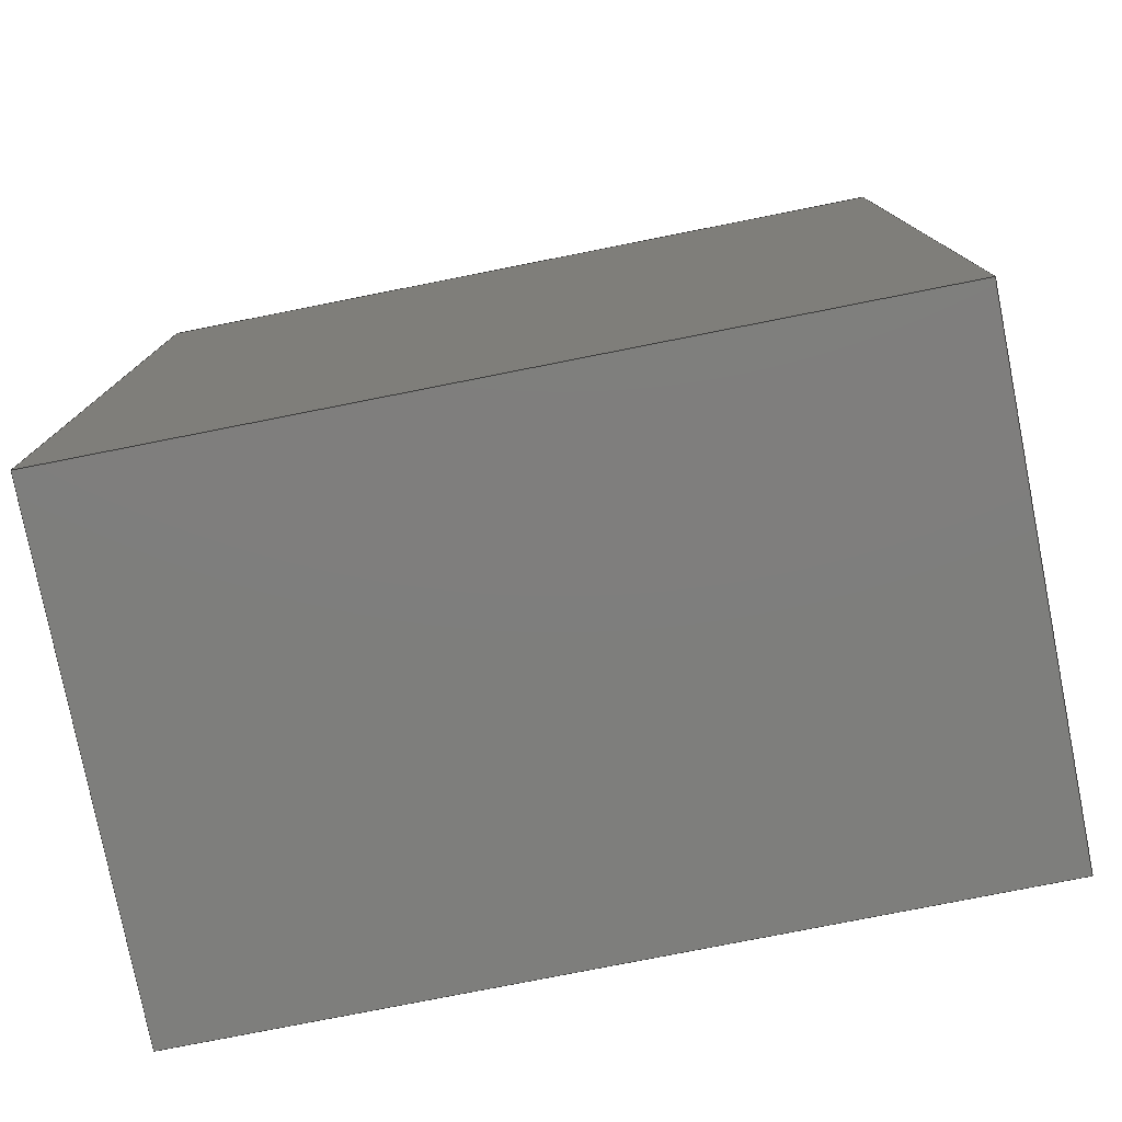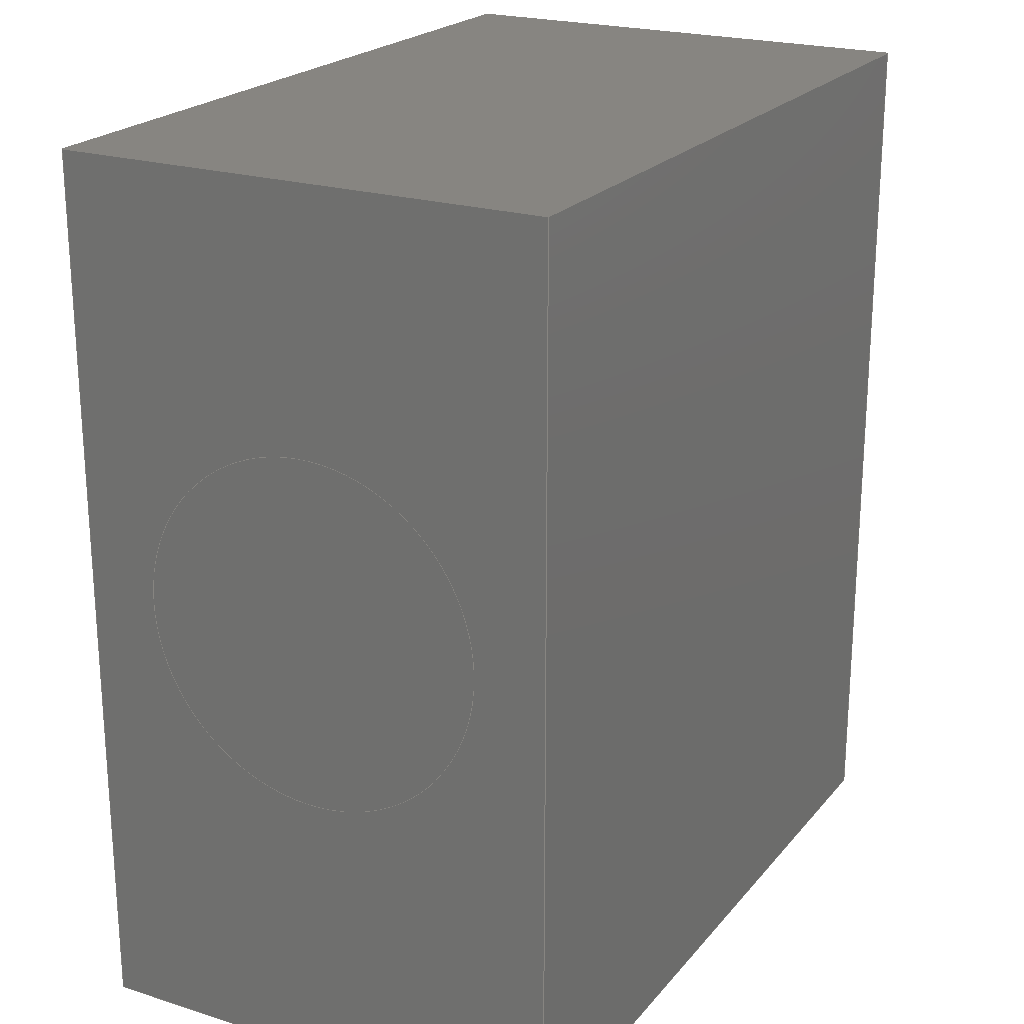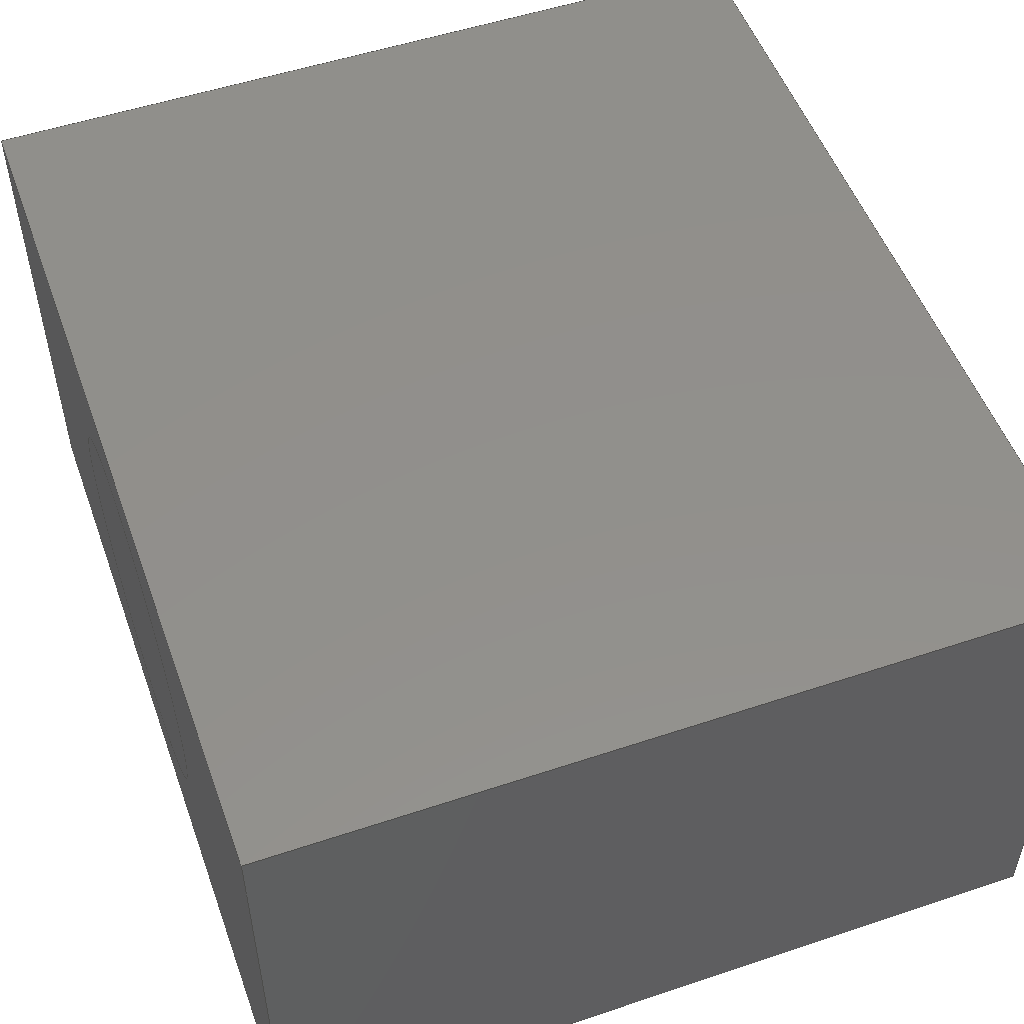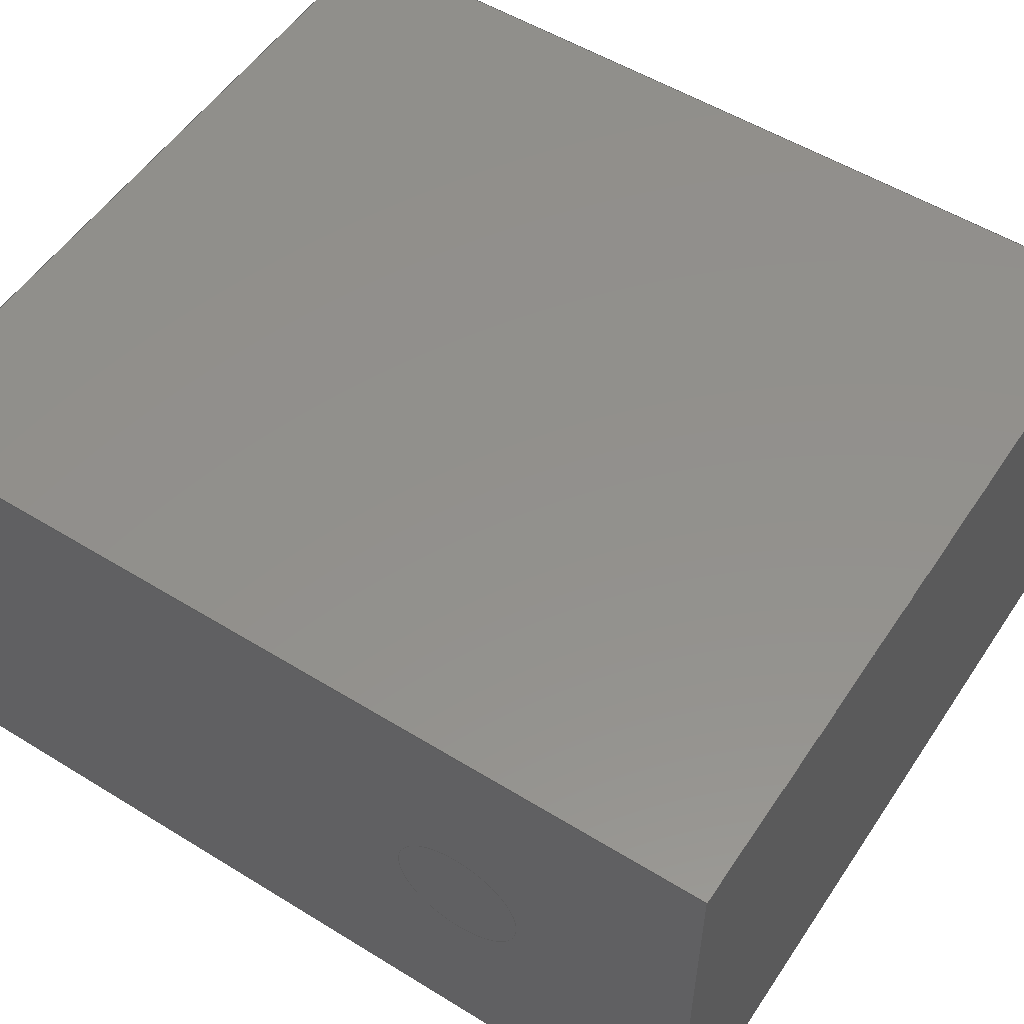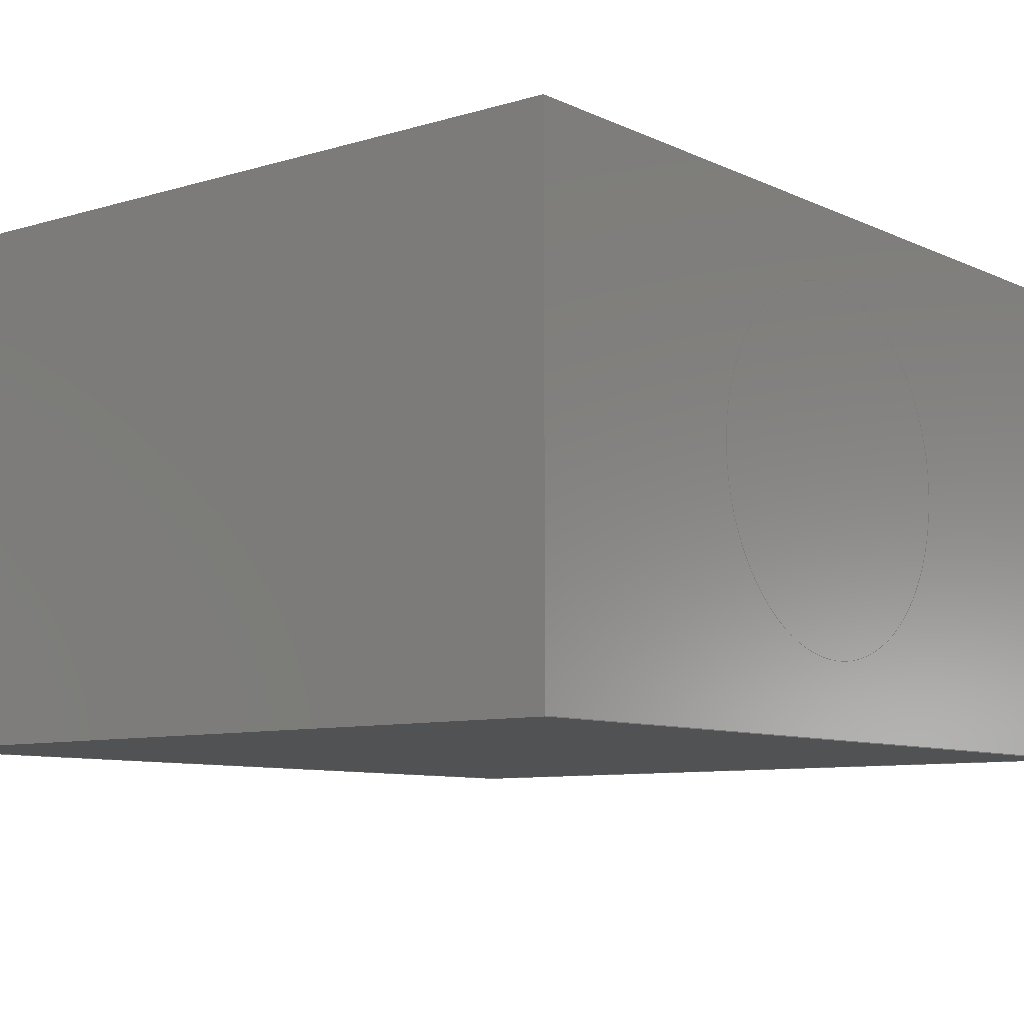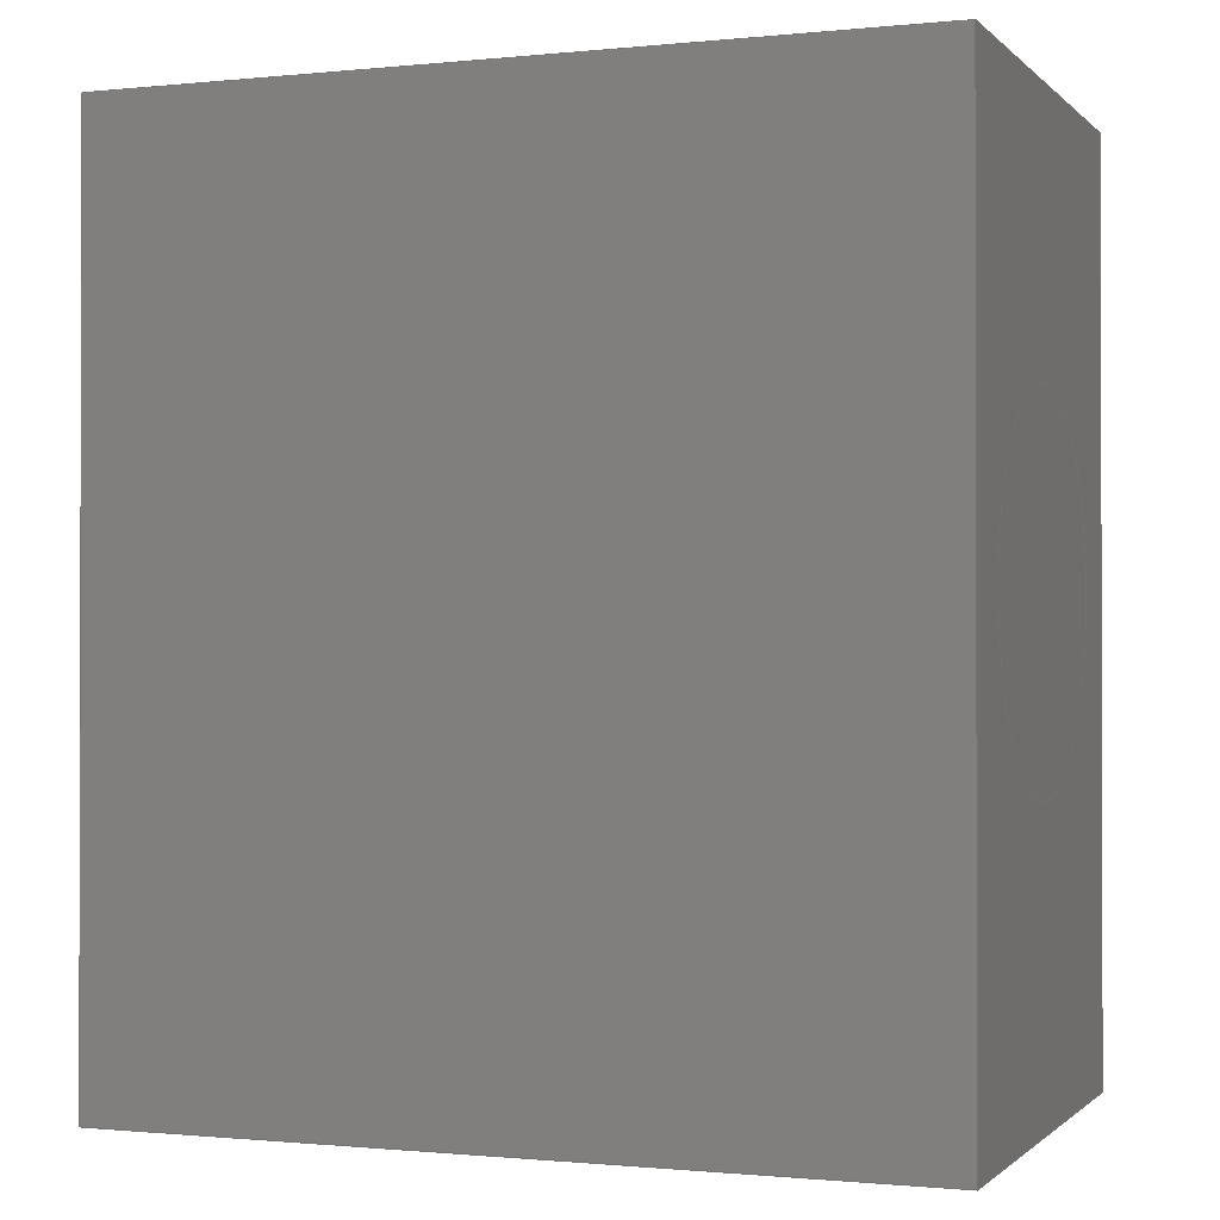
<metadata>
{"format":"step","ext":"step","renderer":"f3d","projection":"perspective","resolution":1024,"background":"white","views":[{"elev":-78.0,"azim":-168.8,"up":"+Z"},{"elev":22.0,"azim":118.7,"up":"+Z"},{"elev":52.5,"azim":160.2,"up":"+Y"},{"elev":53.9,"azim":-56.8,"up":"+Y"},{"elev":-8.6,"azim":39.0,"up":"+Y"},{"elev":-0.8,"azim":20.8,"up":"+Z"}]}
</metadata>
<code>
ISO-10303-21;
DATA;
#1 = APPLICATION_PROTOCOL_DEFINITION('international standard',
  'automotive_design',2000,#2);
#2 = APPLICATION_CONTEXT(
  'core data for automotive mechanical design processes');
#3 = SHAPE_DEFINITION_REPRESENTATION(#4,#10);
#4 = PRODUCT_DEFINITION_SHAPE('','',#5);
#5 = PRODUCT_DEFINITION('design','',#6,#9);
#6 = PRODUCT_DEFINITION_FORMATION('','',#7);
#7 = PRODUCT('Body001','Body001','',(#8));
#8 = PRODUCT_CONTEXT('',#2,'mechanical');
#9 = PRODUCT_DEFINITION_CONTEXT('part definition',#2,'design');
#10 = ADVANCED_BREP_SHAPE_REPRESENTATION('',(#11,#15),#205);
#11 = AXIS2_PLACEMENT_3D('',#12,#13,#14);
#12 = CARTESIAN_POINT('',(0,0,0));
#13 = DIRECTION('',(0,0,1));
#14 = DIRECTION('',(1,0,-0));
#15 = MANIFOLD_SOLID_BREP('',#16);
#16 = CLOSED_SHELL('',(#17,#57,#99,#141,#158,#175,#187,#196));
#17 = ADVANCED_FACE('',(#18),#52,.F.);
#18 = FACE_BOUND('',#19,.F.);
#19 = EDGE_LOOP('',(#20,#30,#38,#46));
#20 = ORIENTED_EDGE('',*,*,#21,.T.);
#21 = EDGE_CURVE('',#22,#24,#26,.T.);
#22 = VERTEX_POINT('',#23);
#23 = CARTESIAN_POINT('',(-150,-95,0));
#24 = VERTEX_POINT('',#25);
#25 = CARTESIAN_POINT('',(-150,-95,340));
#26 = LINE('',#27,#28);
#27 = CARTESIAN_POINT('',(-150,-95,0));
#28 = VECTOR('',#29,1);
#29 = DIRECTION('',(0,0,1));
#30 = ORIENTED_EDGE('',*,*,#31,.T.);
#31 = EDGE_CURVE('',#24,#32,#34,.T.);
#32 = VERTEX_POINT('',#33);
#33 = CARTESIAN_POINT('',(150,-95,340));
#34 = LINE('',#35,#36);
#35 = CARTESIAN_POINT('',(-150,-95,340));
#36 = VECTOR('',#37,1);
#37 = DIRECTION('',(1,0,0));
#38 = ORIENTED_EDGE('',*,*,#39,.F.);
#39 = EDGE_CURVE('',#40,#32,#42,.T.);
#40 = VERTEX_POINT('',#41);
#41 = CARTESIAN_POINT('',(150,-95,0));
#42 = LINE('',#43,#44);
#43 = CARTESIAN_POINT('',(150,-95,0));
#44 = VECTOR('',#45,1);
#45 = DIRECTION('',(0,0,1));
#46 = ORIENTED_EDGE('',*,*,#47,.F.);
#47 = EDGE_CURVE('',#22,#40,#48,.T.);
#48 = LINE('',#49,#50);
#49 = CARTESIAN_POINT('',(-150,-95,0));
#50 = VECTOR('',#51,1);
#51 = DIRECTION('',(1,0,0));
#52 = PLANE('',#53);
#53 = AXIS2_PLACEMENT_3D('',#54,#55,#56);
#54 = CARTESIAN_POINT('',(-150,-95,0));
#55 = DIRECTION('',(0,1,0));
#56 = DIRECTION('',(1,0,0));
#57 = ADVANCED_FACE('',(#58,#83),#94,.F.);
#58 = FACE_BOUND('',#59,.F.);
#59 = EDGE_LOOP('',(#60,#70,#76,#77));
#60 = ORIENTED_EDGE('',*,*,#61,.T.);
#61 = EDGE_CURVE('',#62,#64,#66,.T.);
#62 = VERTEX_POINT('',#63);
#63 = CARTESIAN_POINT('',(-150,95,0));
#64 = VERTEX_POINT('',#65);
#65 = CARTESIAN_POINT('',(-150,95,340));
#66 = LINE('',#67,#68);
#67 = CARTESIAN_POINT('',(-150,95,0));
#68 = VECTOR('',#69,1);
#69 = DIRECTION('',(0,0,1));
#70 = ORIENTED_EDGE('',*,*,#71,.T.);
#71 = EDGE_CURVE('',#64,#24,#72,.T.);
#72 = LINE('',#73,#74);
#73 = CARTESIAN_POINT('',(-150,95,340));
#74 = VECTOR('',#75,1);
#75 = DIRECTION('',(0,-1,0));
#76 = ORIENTED_EDGE('',*,*,#21,.F.);
#77 = ORIENTED_EDGE('',*,*,#78,.F.);
#78 = EDGE_CURVE('',#62,#22,#79,.T.);
#79 = LINE('',#80,#81);
#80 = CARTESIAN_POINT('',(-150,95,0));
#81 = VECTOR('',#82,1);
#82 = DIRECTION('',(0,-1,0));
#83 = FACE_BOUND('',#84,.F.);
#84 = EDGE_LOOP('',(#85));
#85 = ORIENTED_EDGE('',*,*,#86,.T.);
#86 = EDGE_CURVE('',#87,#87,#89,.T.);
#87 = VERTEX_POINT('',#88);
#88 = CARTESIAN_POINT('',(-150,-25,245));
#89 = CIRCLE('',#90,25);
#90 = AXIS2_PLACEMENT_3D('',#91,#92,#93);
#91 = CARTESIAN_POINT('',(-150,0,245));
#92 = DIRECTION('',(-1,0,0));
#93 = DIRECTION('',(0,-1,0));
#94 = PLANE('',#95);
#95 = AXIS2_PLACEMENT_3D('',#96,#97,#98);
#96 = CARTESIAN_POINT('',(-150,95,0));
#97 = DIRECTION('',(1,0,0));
#98 = DIRECTION('',(0,-1,0));
#99 = ADVANCED_FACE('',(#100,#125),#136,.F.);
#100 = FACE_BOUND('',#101,.F.);
#101 = EDGE_LOOP('',(#102,#103,#111,#119));
#102 = ORIENTED_EDGE('',*,*,#39,.T.);
#103 = ORIENTED_EDGE('',*,*,#104,.T.);
#104 = EDGE_CURVE('',#32,#105,#107,.T.);
#105 = VERTEX_POINT('',#106);
#106 = CARTESIAN_POINT('',(150,95,340));
#107 = LINE('',#108,#109);
#108 = CARTESIAN_POINT('',(150,-95,340));
#109 = VECTOR('',#110,1);
#110 = DIRECTION('',(0,1,0));
#111 = ORIENTED_EDGE('',*,*,#112,.F.);
#112 = EDGE_CURVE('',#113,#105,#115,.T.);
#113 = VERTEX_POINT('',#114);
#114 = CARTESIAN_POINT('',(150,95,0));
#115 = LINE('',#116,#117);
#116 = CARTESIAN_POINT('',(150,95,0));
#117 = VECTOR('',#118,1);
#118 = DIRECTION('',(0,0,1));
#119 = ORIENTED_EDGE('',*,*,#120,.F.);
#120 = EDGE_CURVE('',#40,#113,#121,.T.);
#121 = LINE('',#122,#123);
#122 = CARTESIAN_POINT('',(150,-95,0));
#123 = VECTOR('',#124,1);
#124 = DIRECTION('',(0,1,0));
#125 = FACE_BOUND('',#126,.F.);
#126 = EDGE_LOOP('',(#127));
#127 = ORIENTED_EDGE('',*,*,#128,.T.);
#128 = EDGE_CURVE('',#129,#129,#131,.T.);
#129 = VERTEX_POINT('',#130);
#130 = CARTESIAN_POINT('',(150,67.5,175));
#131 = CIRCLE('',#132,67.5);
#132 = AXIS2_PLACEMENT_3D('',#133,#134,#135);
#133 = CARTESIAN_POINT('',(150,0,175));
#134 = DIRECTION('',(1,0,0));
#135 = DIRECTION('',(0,1,0));
#136 = PLANE('',#137);
#137 = AXIS2_PLACEMENT_3D('',#138,#139,#140);
#138 = CARTESIAN_POINT('',(150,-95,0));
#139 = DIRECTION('',(-1,0,0));
#140 = DIRECTION('',(0,1,0));
#141 = ADVANCED_FACE('',(#142),#153,.F.);
#142 = FACE_BOUND('',#143,.F.);
#143 = EDGE_LOOP('',(#144,#145,#146,#152));
#144 = ORIENTED_EDGE('',*,*,#47,.T.);
#145 = ORIENTED_EDGE('',*,*,#120,.T.);
#146 = ORIENTED_EDGE('',*,*,#147,.T.);
#147 = EDGE_CURVE('',#113,#62,#148,.T.);
#148 = LINE('',#149,#150);
#149 = CARTESIAN_POINT('',(150,95,0));
#150 = VECTOR('',#151,1);
#151 = DIRECTION('',(-1,0,0));
#152 = ORIENTED_EDGE('',*,*,#78,.T.);
#153 = PLANE('',#154);
#154 = AXIS2_PLACEMENT_3D('',#155,#156,#157);
#155 = CARTESIAN_POINT('',(0,0,0));
#156 = DIRECTION('',(0,0,1));
#157 = DIRECTION('',(1,0,0));
#158 = ADVANCED_FACE('',(#159),#170,.T.);
#159 = FACE_BOUND('',#160,.T.);
#160 = EDGE_LOOP('',(#161,#162,#163,#169));
#161 = ORIENTED_EDGE('',*,*,#31,.T.);
#162 = ORIENTED_EDGE('',*,*,#104,.T.);
#163 = ORIENTED_EDGE('',*,*,#164,.T.);
#164 = EDGE_CURVE('',#105,#64,#165,.T.);
#165 = LINE('',#166,#167);
#166 = CARTESIAN_POINT('',(150,95,340));
#167 = VECTOR('',#168,1);
#168 = DIRECTION('',(-1,0,0));
#169 = ORIENTED_EDGE('',*,*,#71,.T.);
#170 = PLANE('',#171);
#171 = AXIS2_PLACEMENT_3D('',#172,#173,#174);
#172 = CARTESIAN_POINT('',(0,0,340));
#173 = DIRECTION('',(0,0,1));
#174 = DIRECTION('',(1,0,0));
#175 = ADVANCED_FACE('',(#176),#182,.F.);
#176 = FACE_BOUND('',#177,.F.);
#177 = EDGE_LOOP('',(#178,#179,#180,#181));
#178 = ORIENTED_EDGE('',*,*,#112,.T.);
#179 = ORIENTED_EDGE('',*,*,#164,.T.);
#180 = ORIENTED_EDGE('',*,*,#61,.F.);
#181 = ORIENTED_EDGE('',*,*,#147,.F.);
#182 = PLANE('',#183);
#183 = AXIS2_PLACEMENT_3D('',#184,#185,#186);
#184 = CARTESIAN_POINT('',(150,95,0));
#185 = DIRECTION('',(0,-1,0));
#186 = DIRECTION('',(-1,0,0));
#187 = ADVANCED_FACE('',(#188),#191,.F.);
#188 = FACE_BOUND('',#189,.T.);
#189 = EDGE_LOOP('',(#190));
#190 = ORIENTED_EDGE('',*,*,#86,.T.);
#191 = PLANE('',#192);
#192 = AXIS2_PLACEMENT_3D('',#193,#194,#195);
#193 = CARTESIAN_POINT('',(-150,-8.752e-16,245));
#194 = DIRECTION('',(1,0,0));
#195 = DIRECTION('',(0,0,1));
#196 = ADVANCED_FACE('',(#197),#200,.T.);
#197 = FACE_BOUND('',#198,.T.);
#198 = EDGE_LOOP('',(#199));
#199 = ORIENTED_EDGE('',*,*,#128,.T.);
#200 = PLANE('',#201);
#201 = AXIS2_PLACEMENT_3D('',#202,#203,#204);
#202 = CARTESIAN_POINT('',(150,-3.89e-15,175));
#203 = DIRECTION('',(1,0,0));
#204 = DIRECTION('',(0,0,1));
#205 = ( GEOMETRIC_REPRESENTATION_CONTEXT(3) 
GLOBAL_UNCERTAINTY_ASSIGNED_CONTEXT((#209)) GLOBAL_UNIT_ASSIGNED_CONTEXT
((#206,#207,#208)) REPRESENTATION_CONTEXT('Context #1',
  '3D Context with UNIT and UNCERTAINTY') );
#206 = ( LENGTH_UNIT() NAMED_UNIT(*) SI_UNIT(.MILLI.,.METRE.) );
#207 = ( NAMED_UNIT(*) PLANE_ANGLE_UNIT() SI_UNIT($,.RADIAN.) );
#208 = ( NAMED_UNIT(*) SI_UNIT($,.STERADIAN.) SOLID_ANGLE_UNIT() );
#209 = UNCERTAINTY_MEASURE_WITH_UNIT(LENGTH_MEASURE(1e-07),#206,
  'distance_accuracy_value','confusion accuracy');
#210 = PRODUCT_RELATED_PRODUCT_CATEGORY('part',$,(#7));
#211 = MECHANICAL_DESIGN_GEOMETRIC_PRESENTATION_REPRESENTATION('',(#212)
  ,#205);
#212 = STYLED_ITEM('color',(#213),#15);
#213 = PRESENTATION_STYLE_ASSIGNMENT((#214,#220));
#214 = SURFACE_STYLE_USAGE(.BOTH.,#215);
#215 = SURFACE_SIDE_STYLE('',(#216));
#216 = SURFACE_STYLE_FILL_AREA(#217);
#217 = FILL_AREA_STYLE('',(#218));
#218 = FILL_AREA_STYLE_COLOUR('',#219);
#219 = COLOUR_RGB('',0.4471,0.4745,0.502);
#220 = CURVE_STYLE('',#221,POSITIVE_LENGTH_MEASURE(0.1),#222);
#221 = DRAUGHTING_PRE_DEFINED_CURVE_FONT('continuous');
#222 = COLOUR_RGB('',0.09804,0.09804,
  0.09804);
ENDSEC;
END-ISO-10303-21;

</code>
